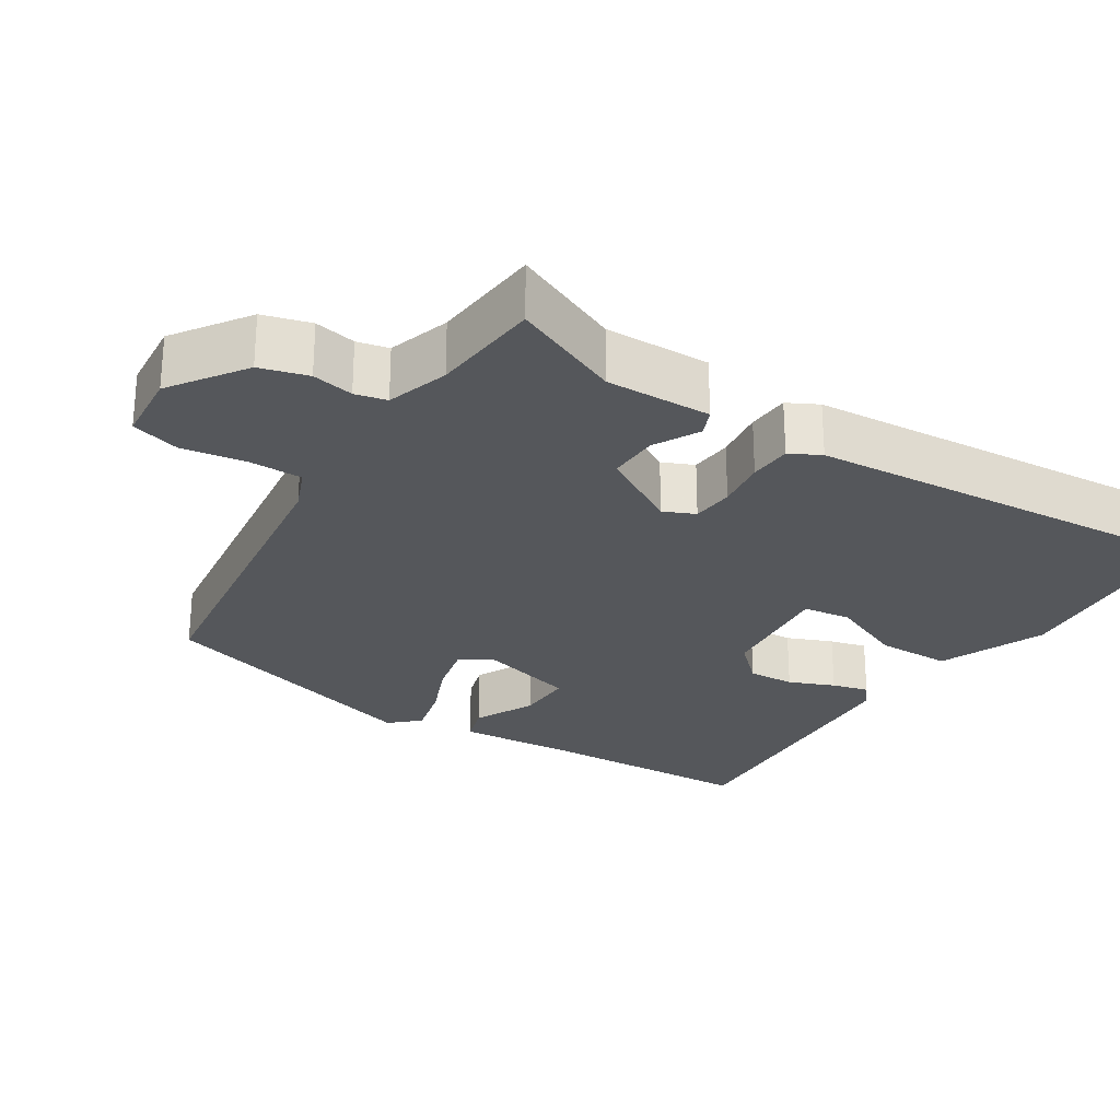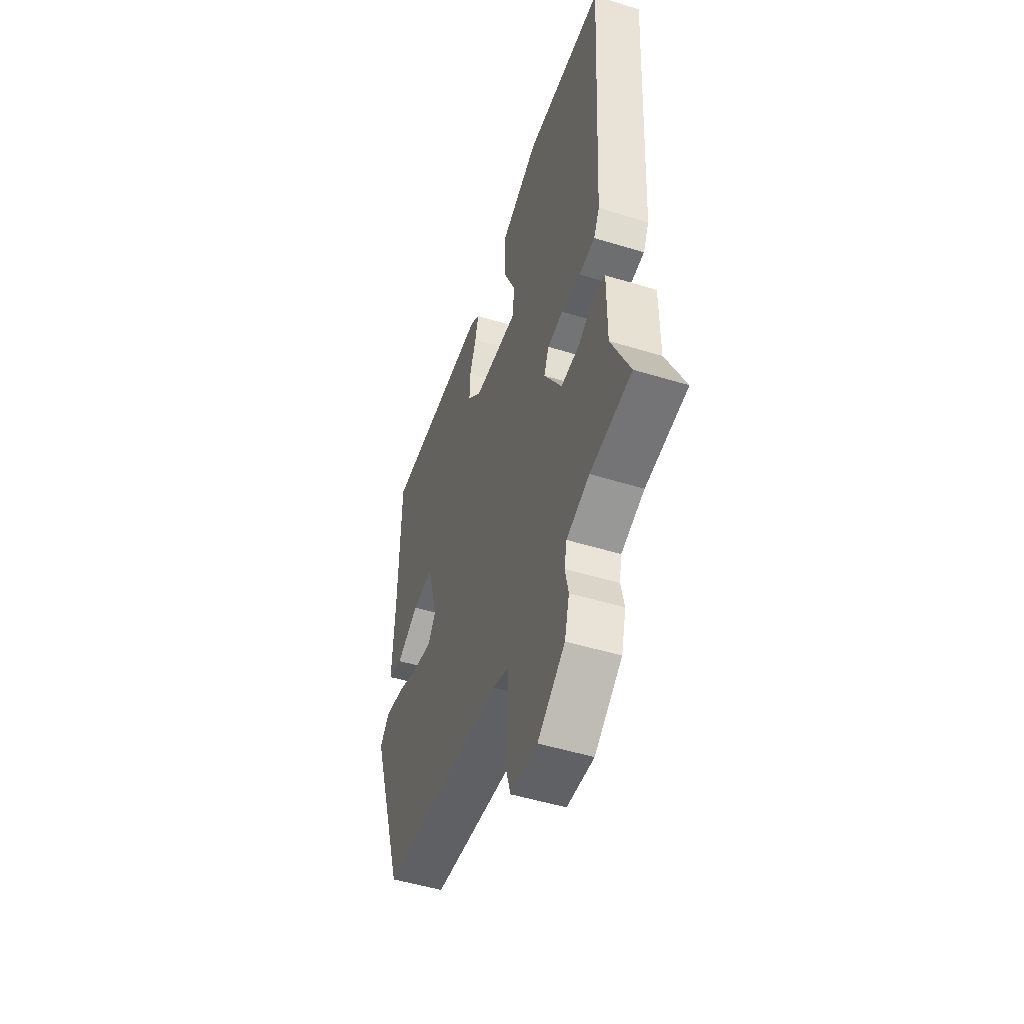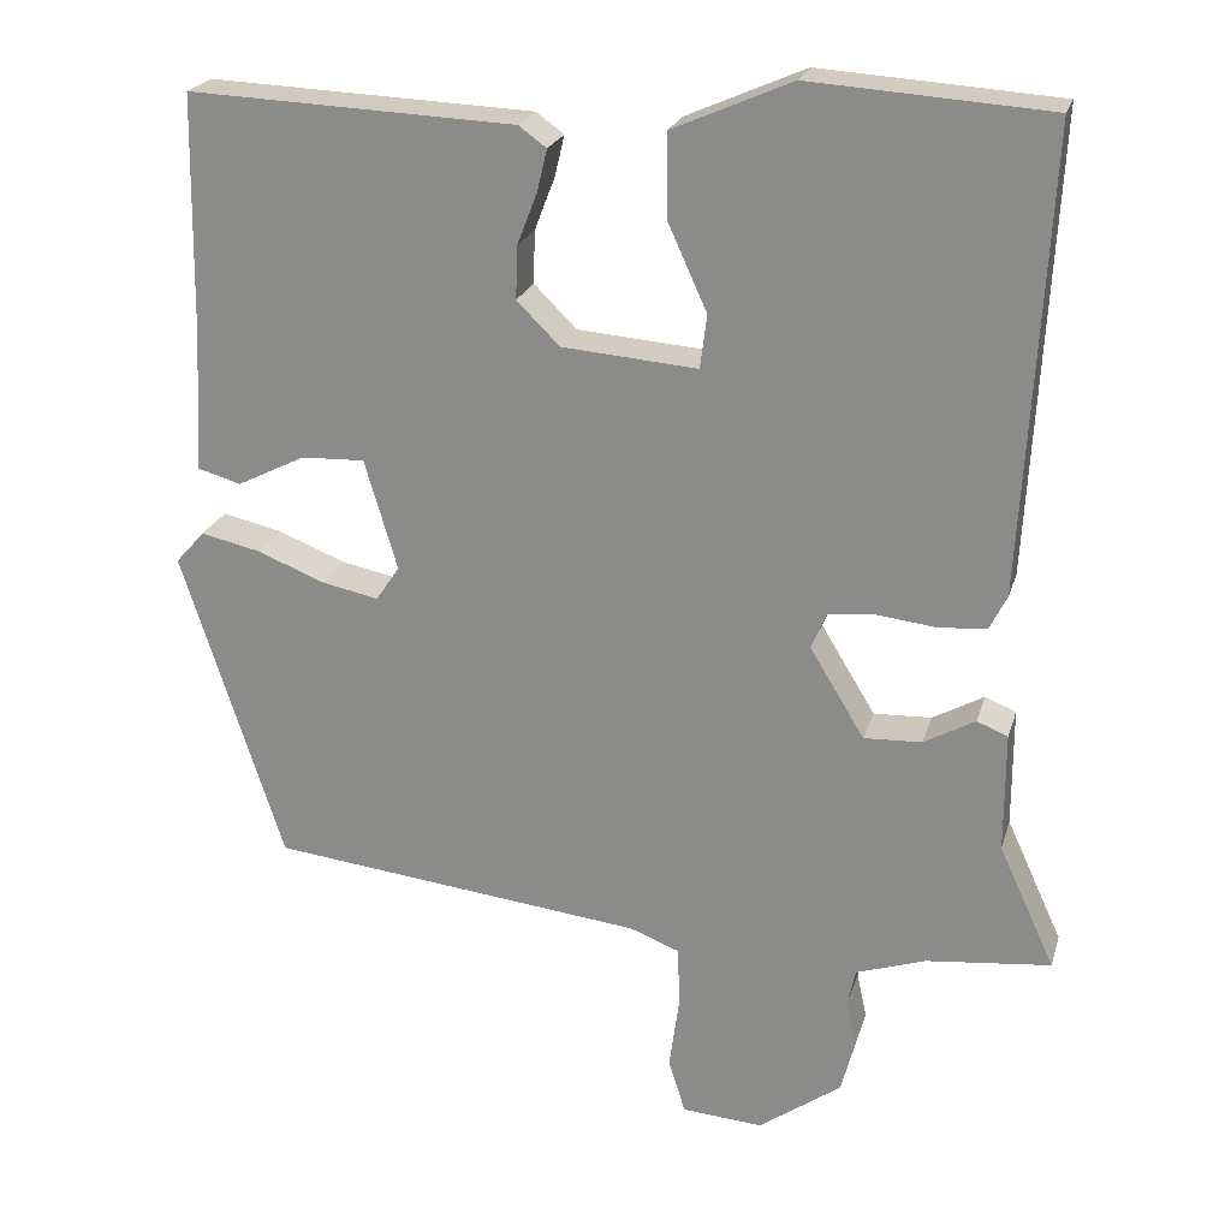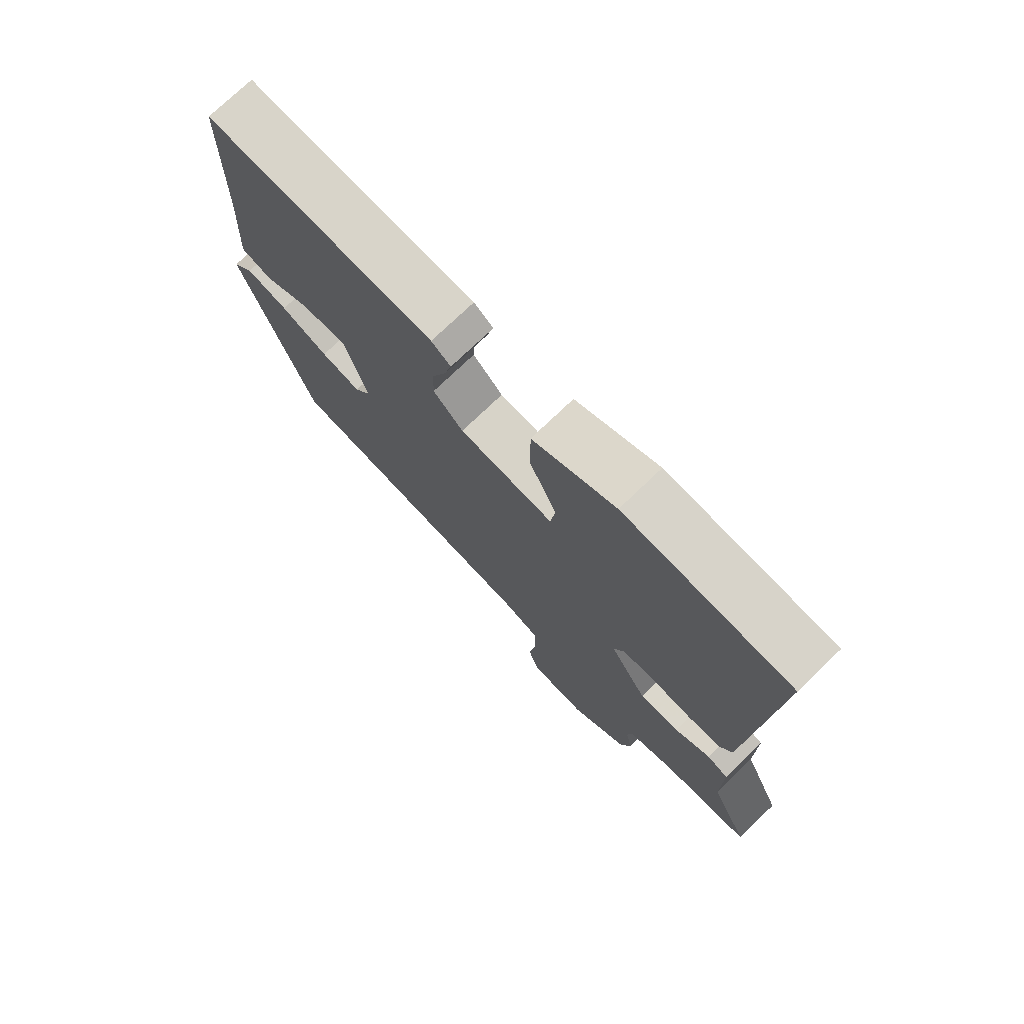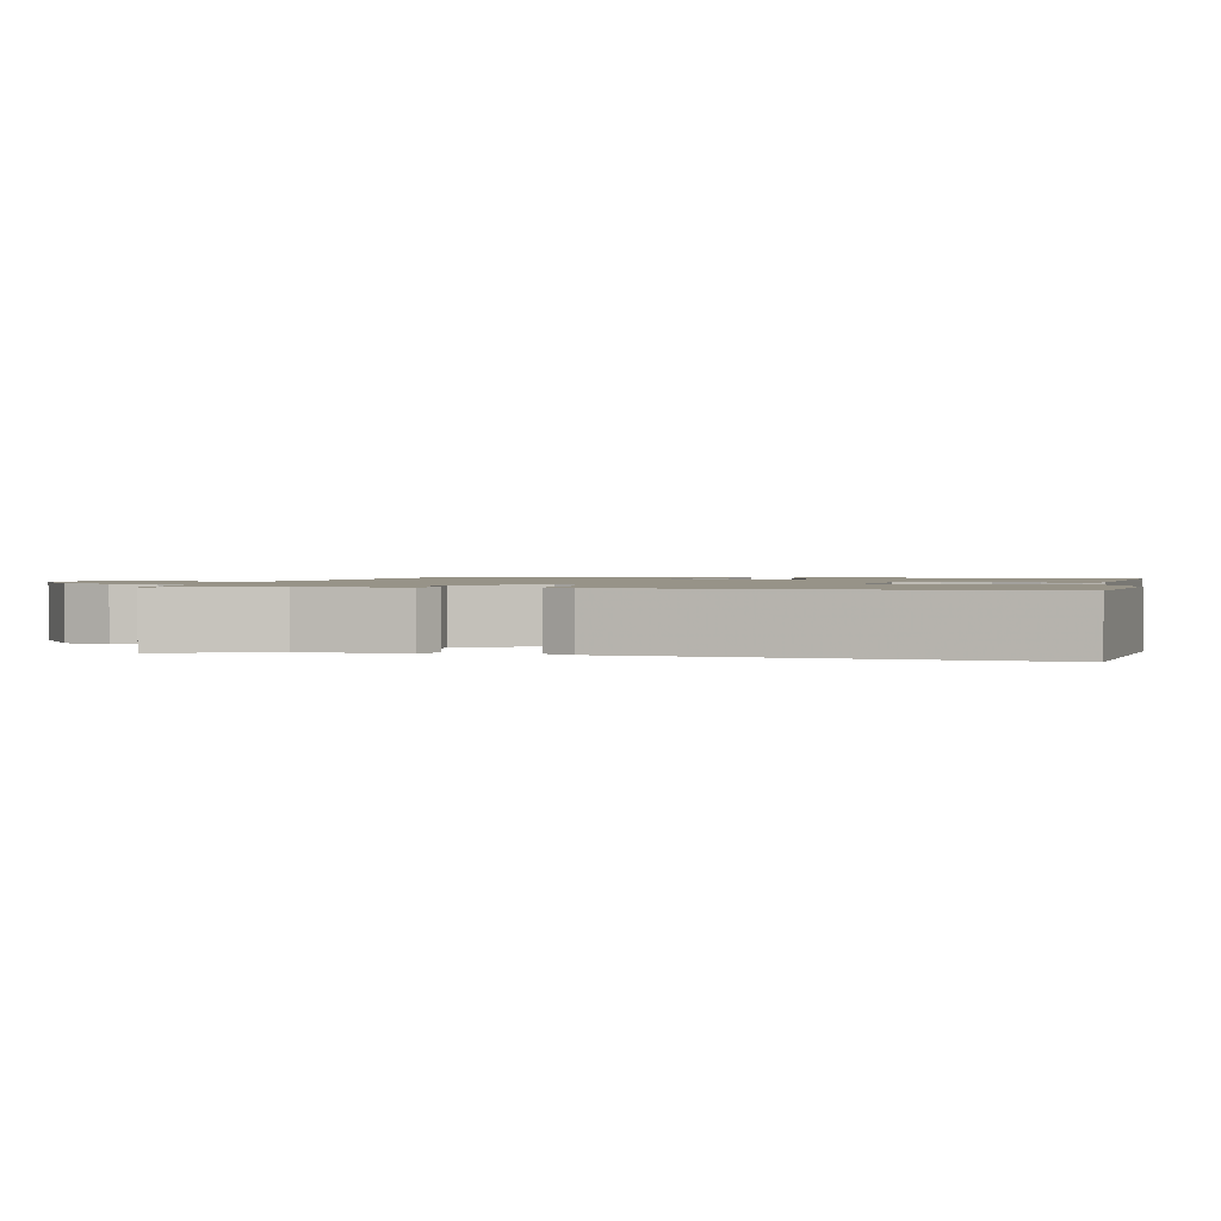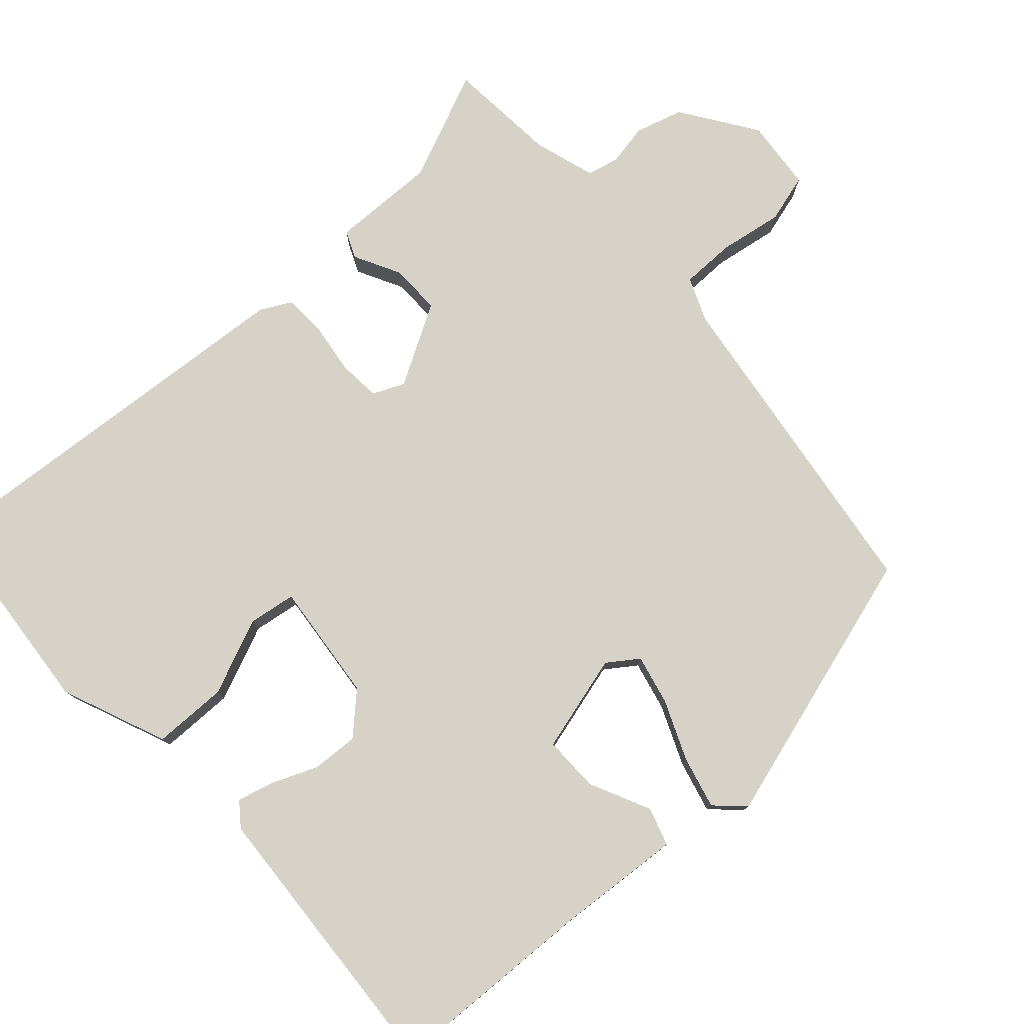
<metadata>
{"format":"obj","ext":"obj","renderer":"f3d","projection":"perspective","resolution":1024,"background":"white","views":[{"elev":-26.5,"azim":-121.4,"up":"+Y"},{"elev":-50.3,"azim":-108.6,"up":"+Z"},{"elev":22.7,"azim":-165.1,"up":"+Z"},{"elev":74.7,"azim":-133.9,"up":"+Z"},{"elev":1.4,"azim":-74.9,"up":"+Y"},{"elev":78.2,"azim":49.3,"up":"+Y"}]}
</metadata>
<code>
v -0.571 0.07 -0.484
v -0.504 0.07 -0.338
v -0.504 0.07 -0.195
v -0.467 0.07 -0.18
v -0.406 0.07 -0.214
v -0.337 0.07 -0.217
v -0.272 0.07 -0.11
v -0.29 0.07 -0.067
v -0.347 0.07 -0.061
v -0.416 0.07 -0.069
v -0.474 0.07 -0.065
v -0.495 0.07 -0.023
v -0.525 0.07 0.524
v -0.24 0.07 0.543
v -0.098 0.07 0.481
v -0.099 0.07 0.38
v -0.145 0.07 0.278
v -0.137 0.07 0.214
v 0.025 0.07 0.227
v 0.076 0.07 0.278
v 0.074 0.07 0.341
v 0.05 0.07 0.403
v 0.038 0.07 0.453
v 0.071 0.07 0.477
v 0.461 0.07 0.493
v 0.466 0.07 0.208
v 0.475 0.07 0.04
v 0.423 0.07 0.025
v 0.342 0.07 0.066
v 0.266 0.07 0.069
v 0.227 0.07 -0.063
v 0.255 0.07 -0.105
v 0.323 0.07 -0.091
v 0.404 0.07 -0.059
v 0.475 0.07 -0.043
v 0.51 0.07 -0.082
v 0.389 0.07 -0.457
v -0.06 0.07 -0.508
v -0.119 0.07 -0.531
v -0.121 0.07 -0.604
v -0.109 0.07 -0.691
v -0.129 0.07 -0.756
v -0.226 0.07 -0.763
v -0.325 0.07 -0.692
v -0.342 0.07 -0.627
v -0.33 0.07 -0.571
v -0.339 0.07 -0.528
v -0.422 0.07 -0.5
v -0.571 0 -0.484
v -0.504 0 -0.338
v -0.504 0 -0.195
v -0.467 0 -0.18
v -0.406 0 -0.214
v -0.337 0 -0.217
v -0.272 0 -0.11
v -0.29 0 -0.067
v -0.347 0 -0.061
v -0.416 0 -0.069
v -0.474 0 -0.065
v -0.495 0 -0.023
v -0.525 0 0.524
v -0.24 0 0.543
v -0.098 0 0.481
v -0.099 0 0.38
v -0.145 0 0.278
v -0.137 0 0.214
v 0.025 0 0.227
v 0.076 0 0.278
v 0.074 0 0.341
v 0.05 0 0.403
v 0.038 0 0.453
v 0.071 0 0.477
v 0.461 0 0.493
v 0.466 0 0.208
v 0.475 0 0.04
v 0.423 0 0.025
v 0.342 0 0.066
v 0.266 0 0.069
v 0.227 0 -0.063
v 0.255 0 -0.105
v 0.323 0 -0.091
v 0.404 0 -0.059
v 0.475 0 -0.043
v 0.51 0 -0.082
v 0.389 0 -0.457
v -0.06 0 -0.508
v -0.119 0 -0.531
v -0.121 0 -0.604
v -0.109 0 -0.691
v -0.129 0 -0.756
v -0.226 0 -0.763
v -0.325 0 -0.692
v -0.342 0 -0.627
v -0.33 0 -0.571
v -0.339 0 -0.528
v -0.422 0 -0.5
f 44 45 46
f 43 44 46
f 42 43 46
f 41 42 46
f 40 41 46
f 39 40 46 47
f 38 39 47 48
f 38 48 1
f 37 38 1
f 36 37 1
f 35 36 1
f 34 35 1
f 33 34 1
f 26 27 28 29
f 26 29 30
f 25 26 30
f 24 25 30
f 23 24 30
f 22 23 30
f 21 22 30
f 20 21 30 31
f 15 16 17
f 14 15 17
f 13 14 17
f 12 13 17
f 11 12 17
f 10 11 17
f 9 10 17
f 8 9 17 18
f 7 8 18 19
f 2 3 4 5
f 2 5 6
f 32 33 1 2
f 31 32 2 6
f 19 20 31
f 7 19 31
f 6 7 31
f 94 93 92
f 94 92 91
f 94 91 90
f 94 90 89
f 94 89 88
f 95 94 88 87
f 96 95 87 86
f 49 96 86
f 49 86 85
f 49 85 84
f 49 84 83
f 49 83 82
f 49 82 81
f 77 76 75 74
f 78 77 74
f 78 74 73
f 78 73 72
f 78 72 71
f 78 71 70
f 78 70 69
f 79 78 69 68
f 65 64 63
f 65 63 62
f 65 62 61
f 65 61 60
f 65 60 59
f 65 59 58
f 65 58 57
f 66 65 57 56
f 67 66 56 55
f 53 52 51 50
f 54 53 50
f 50 49 81 80
f 54 50 80 79
f 79 68 67
f 79 67 55
f 79 55 54
f 1 49 50 2
f 2 50 51 3
f 3 51 52 4
f 4 52 53 5
f 5 53 54 6
f 6 54 55 7
f 7 55 56 8
f 8 56 57 9
f 9 57 58 10
f 10 58 59 11
f 11 59 60 12
f 12 60 61 13
f 13 61 62 14
f 14 62 63 15
f 15 63 64 16
f 16 64 65 17
f 17 65 66 18
f 18 66 67 19
f 19 67 68 20
f 20 68 69 21
f 21 69 70 22
f 22 70 71 23
f 23 71 72 24
f 24 72 73 25
f 25 73 74 26
f 26 74 75 27
f 27 75 76 28
f 28 76 77 29
f 29 77 78 30
f 30 78 79 31
f 31 79 80 32
f 32 80 81 33
f 33 81 82 34
f 34 82 83 35
f 35 83 84 36
f 36 84 85 37
f 37 85 86 38
f 38 86 87 39
f 39 87 88 40
f 40 88 89 41
f 41 89 90 42
f 42 90 91 43
f 43 91 92 44
f 44 92 93 45
f 45 93 94 46
f 46 94 95 47
f 47 95 96 48
f 48 96 49 1

</code>
